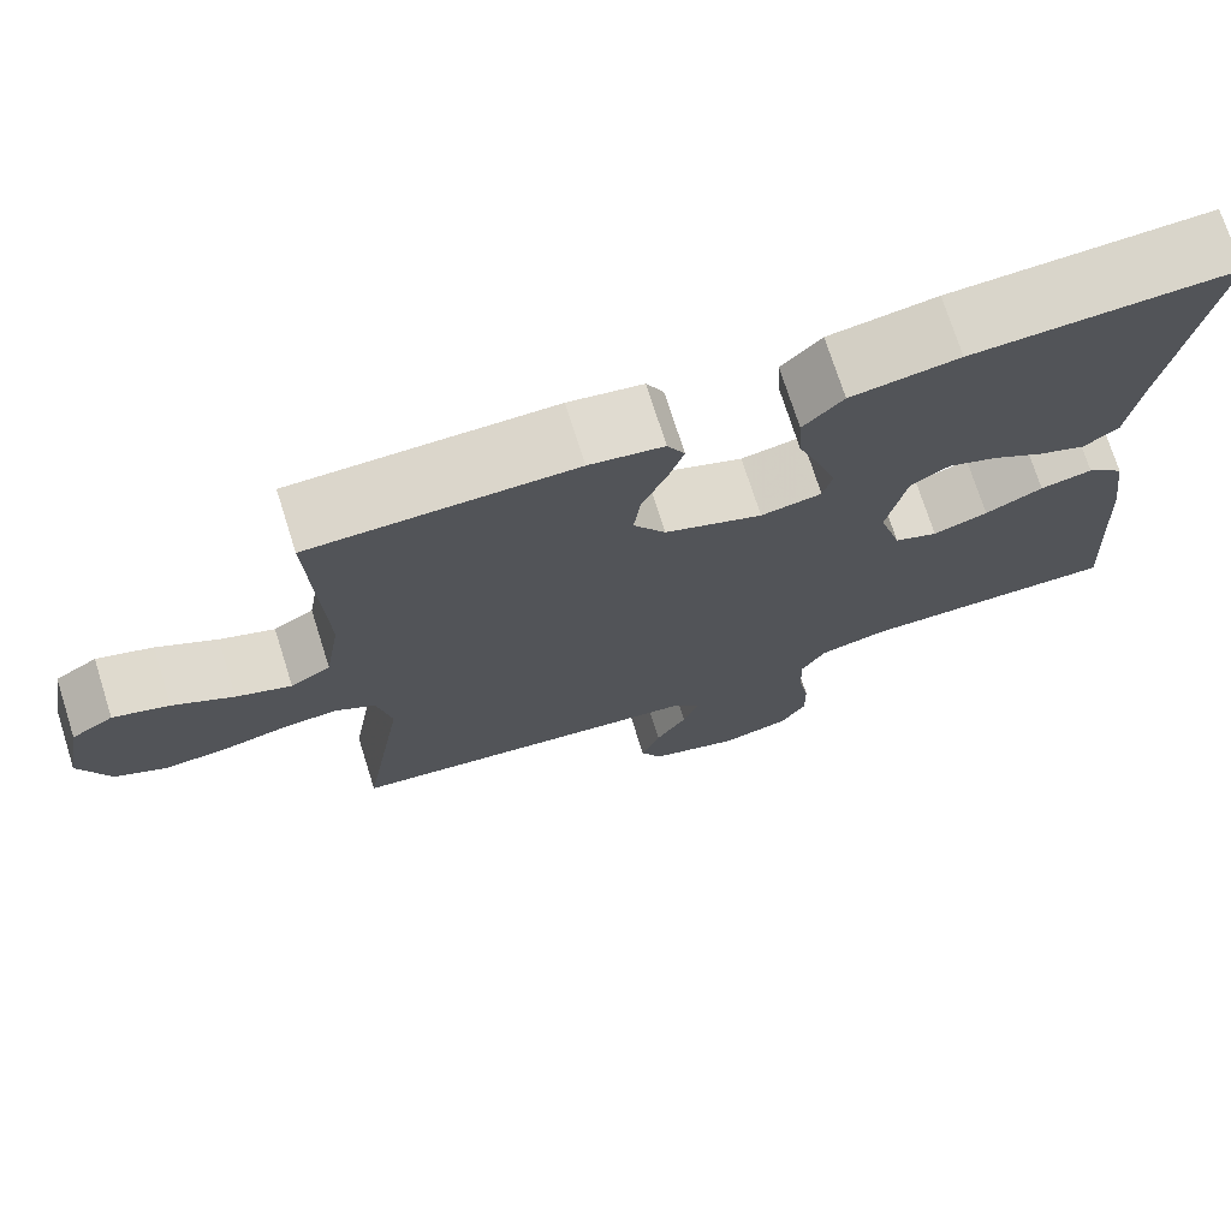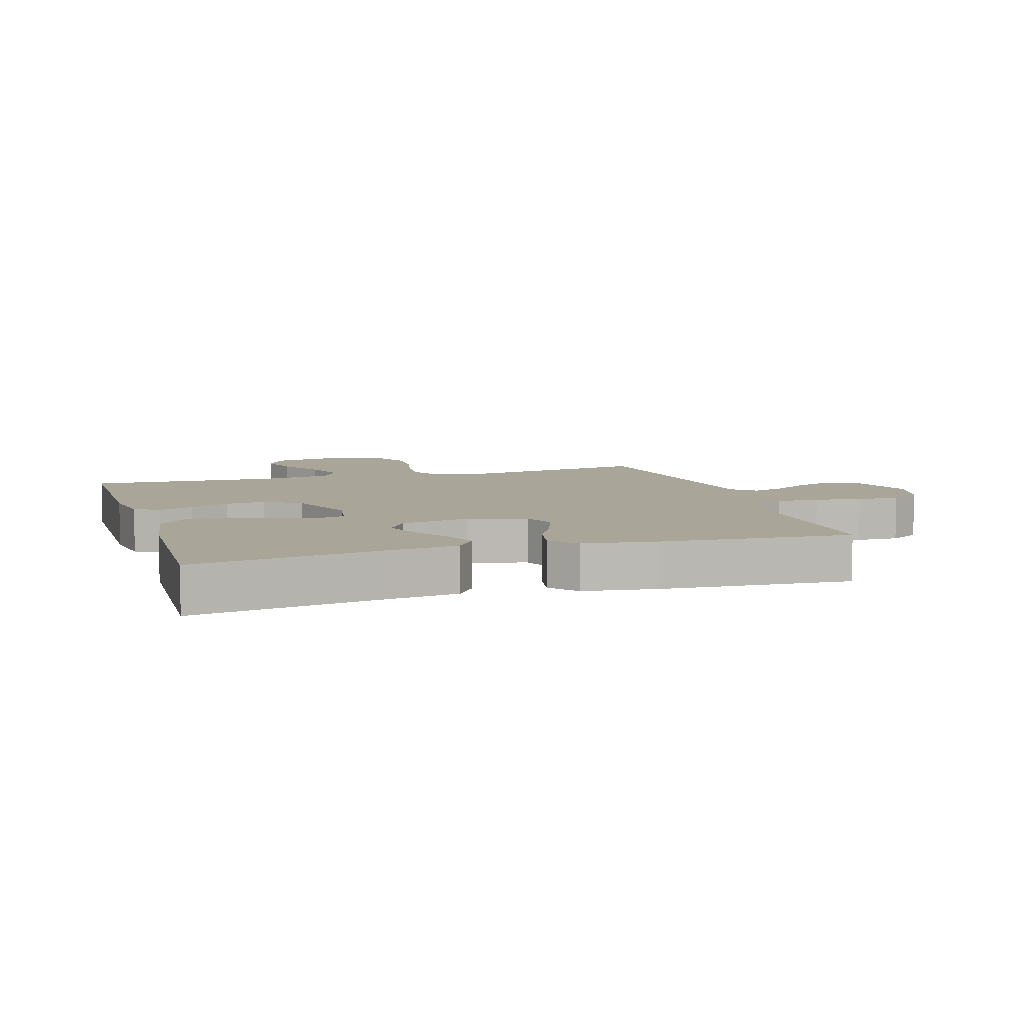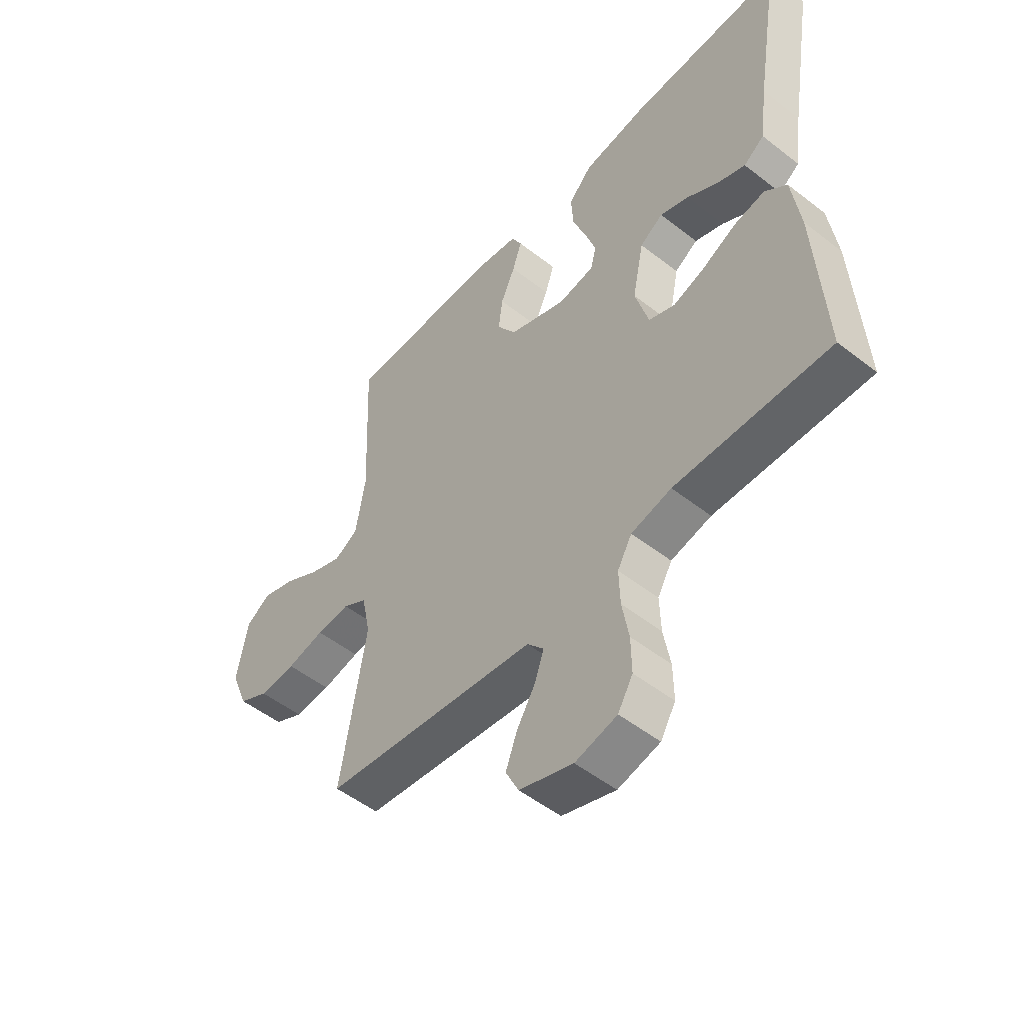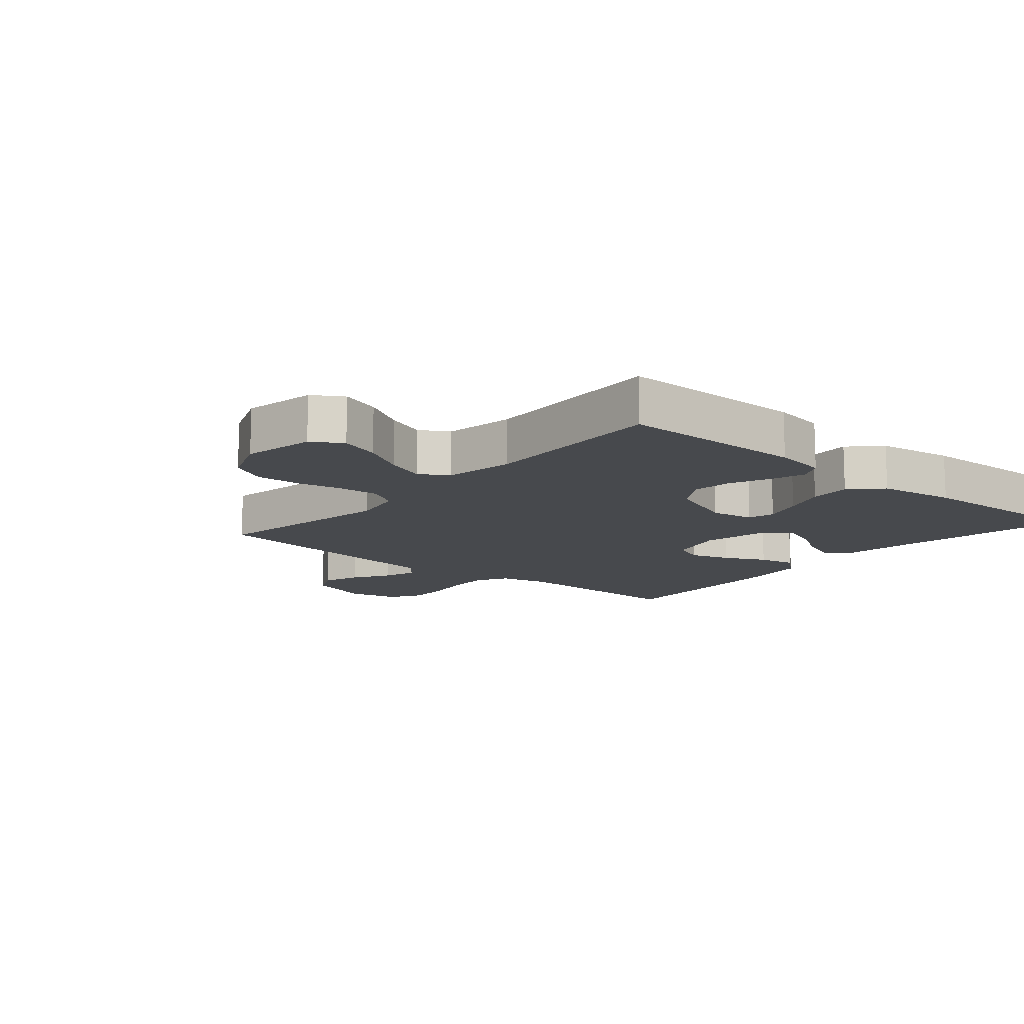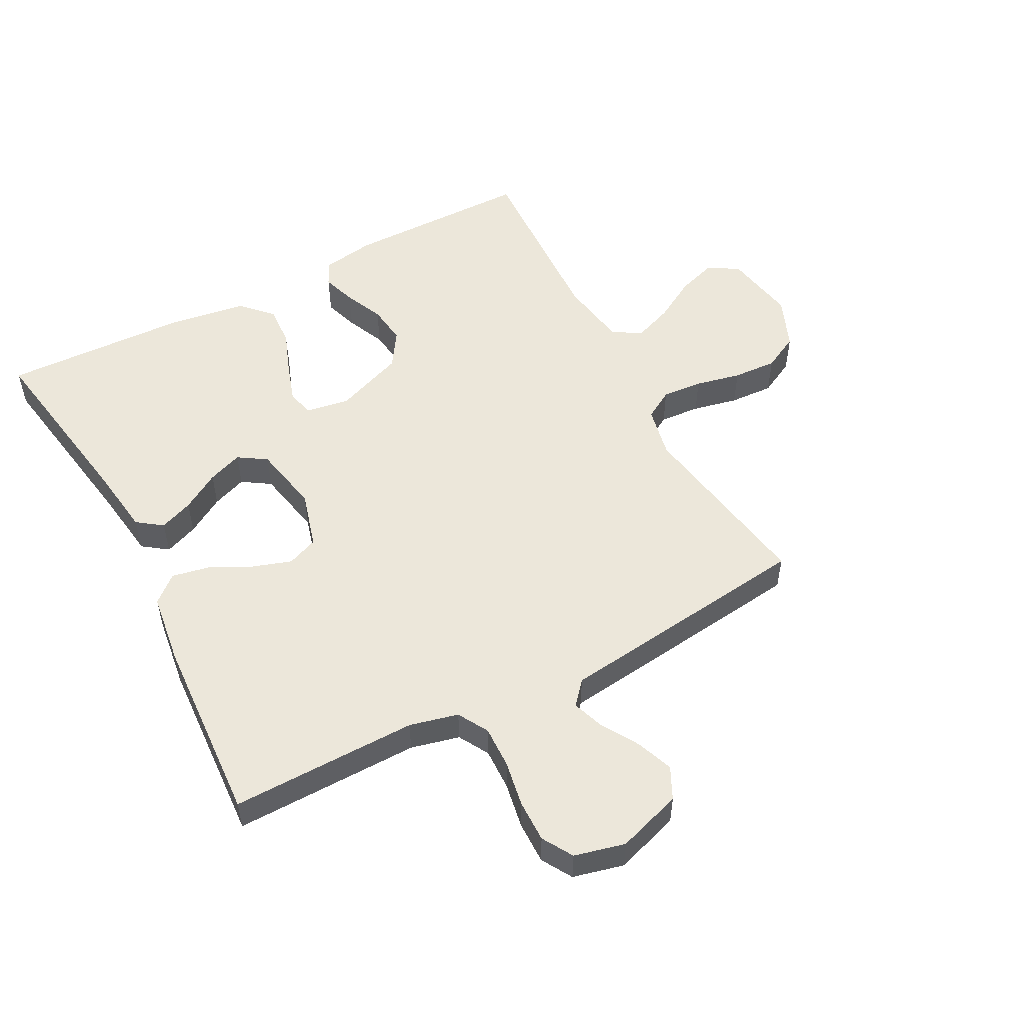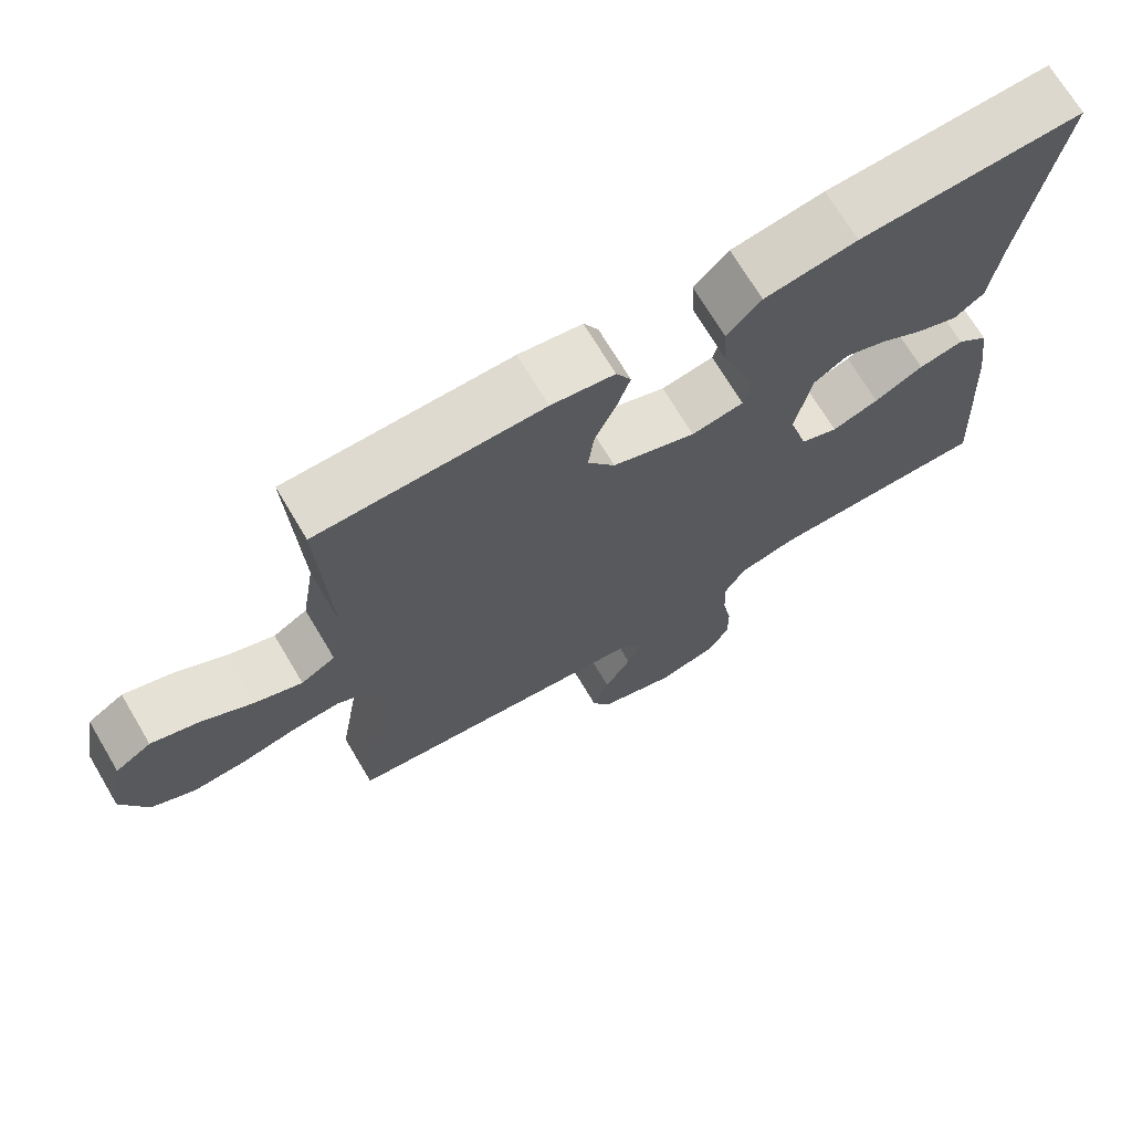
<metadata>
{"format":"obj","ext":"obj","renderer":"f3d","projection":"perspective","resolution":1024,"background":"white","views":[{"elev":73.3,"azim":-17.6,"up":"+Z"},{"elev":7.4,"azim":73.0,"up":"+Y"},{"elev":-51.7,"azim":49.8,"up":"+Z"},{"elev":-12.4,"azim":-40.7,"up":"+Y"},{"elev":52.7,"azim":152.1,"up":"+Y"},{"elev":70.7,"azim":-30.8,"up":"+Z"}]}
</metadata>
<code>
v 0.5 0.07 0.5
v 0.451 0.07 0.2
v 0.436 0.07 0.089
v 0.396 0.07 0.06
v 0.342 0.07 0.081
v 0.281 0.07 0.118
v 0.225 0.07 0.139
v 0.18 0.07 0.11
v 0.158 0.07 0
v 0.184 0.07 -0.092
v 0.234 0.07 -0.112
v 0.297 0.07 -0.091
v 0.363 0.07 -0.058
v 0.423 0.07 -0.046
v 0.466 0.07 -0.083
v 0.482 0.07 -0.2
v 0.5 0.07 -0.5
v 0.2 0.07 -0.496
v 0.122 0.07 -0.515
v 0.094 0.07 -0.564
v 0.096 0.07 -0.632
v 0.109 0.07 -0.706
v 0.11 0.07 -0.774
v 0.081 0.07 -0.823
v 0 0.07 -0.843
v -0.104 0.07 -0.809
v -0.129 0.07 -0.758
v -0.107 0.07 -0.699
v -0.071 0.07 -0.64
v -0.053 0.07 -0.588
v -0.085 0.07 -0.551
v -0.2 0.07 -0.537
v -0.5 0.07 -0.5
v -0.451 0.07 -0.2
v -0.468 0.07 -0.117
v -0.515 0.07 -0.089
v -0.58 0.07 -0.094
v -0.653 0.07 -0.11
v -0.724 0.07 -0.114
v -0.782 0.07 -0.084
v -0.816 0.07 0
v -0.795 0.07 0.116
v -0.747 0.07 0.146
v -0.683 0.07 0.125
v -0.614 0.07 0.085
v -0.551 0.07 0.061
v -0.505 0.07 0.088
v -0.487 0.07 0.2
v -0.5 0.07 0.5
v -0.2 0.07 0.502
v -0.115 0.07 0.488
v -0.095 0.07 0.449
v -0.113 0.07 0.394
v -0.141 0.07 0.331
v -0.149 0.07 0.267
v -0.112 0.07 0.21
v 0 0.07 0.167
v 0.07 0.07 0.179
v 0.081 0.07 0.222
v 0.06 0.07 0.286
v 0.034 0.07 0.356
v 0.03 0.07 0.422
v 0.076 0.07 0.47
v 0.2 0.07 0.489
v 0.5 0 0.5
v 0.451 0 0.2
v 0.436 0 0.089
v 0.396 0 0.06
v 0.342 0 0.081
v 0.281 0 0.118
v 0.225 0 0.139
v 0.18 0 0.11
v 0.158 0 0
v 0.184 0 -0.092
v 0.234 0 -0.112
v 0.297 0 -0.091
v 0.363 0 -0.058
v 0.423 0 -0.046
v 0.466 0 -0.083
v 0.482 0 -0.2
v 0.5 0 -0.5
v 0.2 0 -0.496
v 0.122 0 -0.515
v 0.094 0 -0.564
v 0.096 0 -0.632
v 0.109 0 -0.706
v 0.11 0 -0.774
v 0.081 0 -0.823
v 0 0 -0.843
v -0.104 0 -0.809
v -0.129 0 -0.758
v -0.107 0 -0.699
v -0.071 0 -0.64
v -0.053 0 -0.588
v -0.085 0 -0.551
v -0.2 0 -0.537
v -0.5 0 -0.5
v -0.451 0 -0.2
v -0.468 0 -0.117
v -0.515 0 -0.089
v -0.58 0 -0.094
v -0.653 0 -0.11
v -0.724 0 -0.114
v -0.782 0 -0.084
v -0.816 0 0
v -0.795 0 0.116
v -0.747 0 0.146
v -0.683 0 0.125
v -0.614 0 0.085
v -0.551 0 0.061
v -0.505 0 0.088
v -0.487 0 0.2
v -0.5 0 0.5
v -0.2 0 0.502
v -0.115 0 0.488
v -0.095 0 0.449
v -0.113 0 0.394
v -0.141 0 0.331
v -0.149 0 0.267
v -0.112 0 0.21
v 0 0 0.167
v 0.07 0 0.179
v 0.081 0 0.222
v 0.06 0 0.286
v 0.034 0 0.356
v 0.03 0 0.422
v 0.076 0 0.47
v 0.2 0 0.489
f 64 1 2
f 63 64 2
f 62 63 2
f 61 62 2
f 60 61 2
f 2 3 4
f 60 2 4
f 59 60 4
f 52 53 54
f 51 52 54
f 50 51 54
f 49 50 54
f 48 49 54
f 47 48 54 55
f 46 47 55 56
f 43 44 45
f 42 43 45
f 41 42 45
f 40 41 45
f 39 40 45
f 38 39 45
f 37 38 45
f 36 37 45 46
f 46 56 57
f 36 46 57
f 35 36 57
f 31 32 33 34
f 27 28 29
f 26 27 29
f 25 26 29
f 24 25 29
f 23 24 29
f 22 23 29
f 21 22 29
f 20 21 29 30
f 19 20 30 31
f 16 17 18
f 15 16 18
f 14 15 18
f 13 14 18
f 12 13 18
f 18 19 31
f 12 18 31
f 11 12 31
f 4 5 6
f 59 4 6
f 59 6 7
f 58 59 7 8
f 57 58 8 9
f 35 57 9 10
f 31 34 35
f 11 31 35
f 10 11 35
f 66 65 128
f 66 128 127
f 66 127 126
f 66 126 125
f 66 125 124
f 68 67 66
f 68 66 124
f 68 124 123
f 118 117 116
f 118 116 115
f 118 115 114
f 118 114 113
f 118 113 112
f 119 118 112 111
f 120 119 111 110
f 109 108 107
f 109 107 106
f 109 106 105
f 109 105 104
f 109 104 103
f 109 103 102
f 109 102 101
f 110 109 101 100
f 121 120 110
f 121 110 100
f 121 100 99
f 98 97 96 95
f 93 92 91
f 93 91 90
f 93 90 89
f 93 89 88
f 93 88 87
f 93 87 86
f 93 86 85
f 94 93 85 84
f 95 94 84 83
f 82 81 80
f 82 80 79
f 82 79 78
f 82 78 77
f 82 77 76
f 95 83 82
f 95 82 76
f 95 76 75
f 70 69 68
f 70 68 123
f 71 70 123
f 72 71 123 122
f 73 72 122 121
f 74 73 121 99
f 99 98 95
f 99 95 75
f 99 75 74
f 1 65 66 2
f 2 66 67 3
f 3 67 68 4
f 4 68 69 5
f 5 69 70 6
f 6 70 71 7
f 7 71 72 8
f 8 72 73 9
f 9 73 74 10
f 10 74 75 11
f 11 75 76 12
f 12 76 77 13
f 13 77 78 14
f 14 78 79 15
f 15 79 80 16
f 16 80 81 17
f 17 81 82 18
f 18 82 83 19
f 19 83 84 20
f 20 84 85 21
f 21 85 86 22
f 22 86 87 23
f 23 87 88 24
f 24 88 89 25
f 25 89 90 26
f 26 90 91 27
f 27 91 92 28
f 28 92 93 29
f 29 93 94 30
f 30 94 95 31
f 31 95 96 32
f 32 96 97 33
f 33 97 98 34
f 34 98 99 35
f 35 99 100 36
f 36 100 101 37
f 37 101 102 38
f 38 102 103 39
f 39 103 104 40
f 40 104 105 41
f 41 105 106 42
f 42 106 107 43
f 43 107 108 44
f 44 108 109 45
f 45 109 110 46
f 46 110 111 47
f 47 111 112 48
f 48 112 113 49
f 49 113 114 50
f 50 114 115 51
f 51 115 116 52
f 52 116 117 53
f 53 117 118 54
f 54 118 119 55
f 55 119 120 56
f 56 120 121 57
f 57 121 122 58
f 58 122 123 59
f 59 123 124 60
f 60 124 125 61
f 61 125 126 62
f 62 126 127 63
f 63 127 128 64
f 64 128 65 1

</code>
